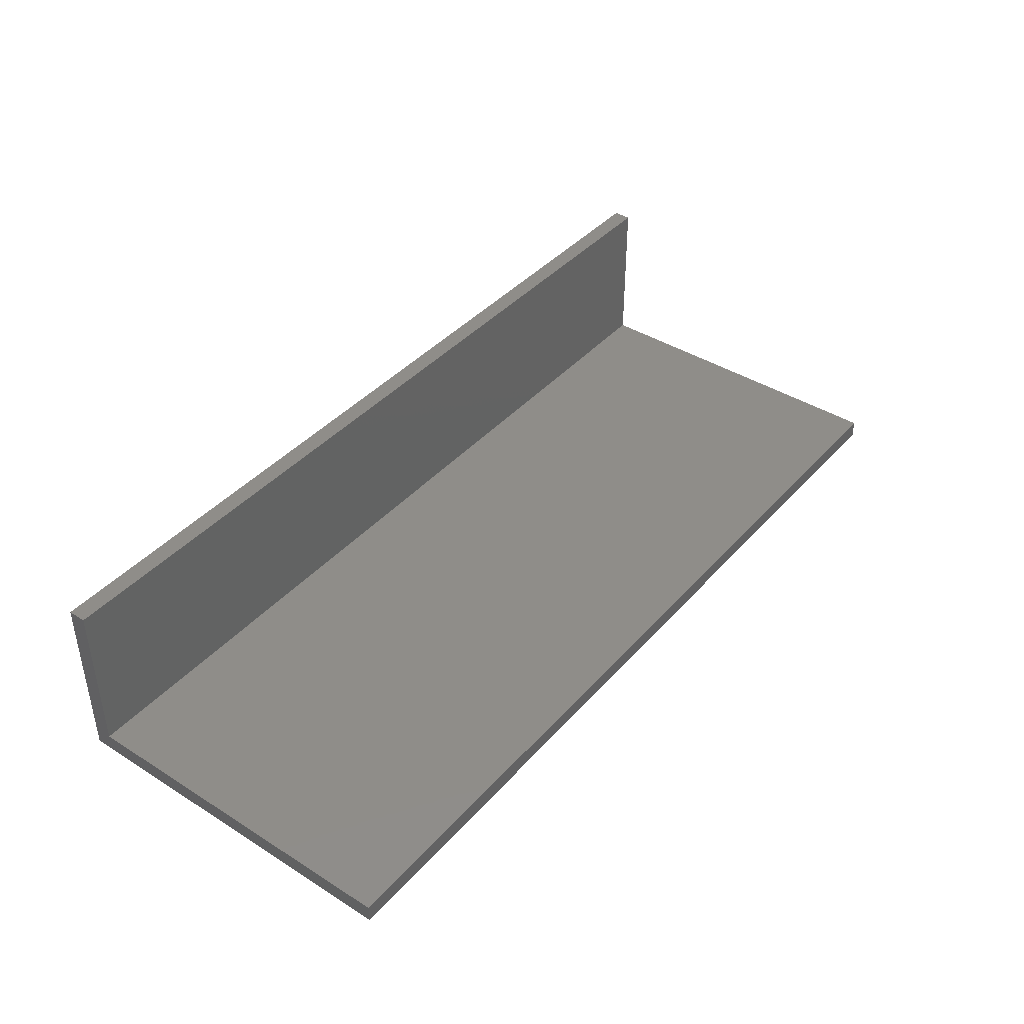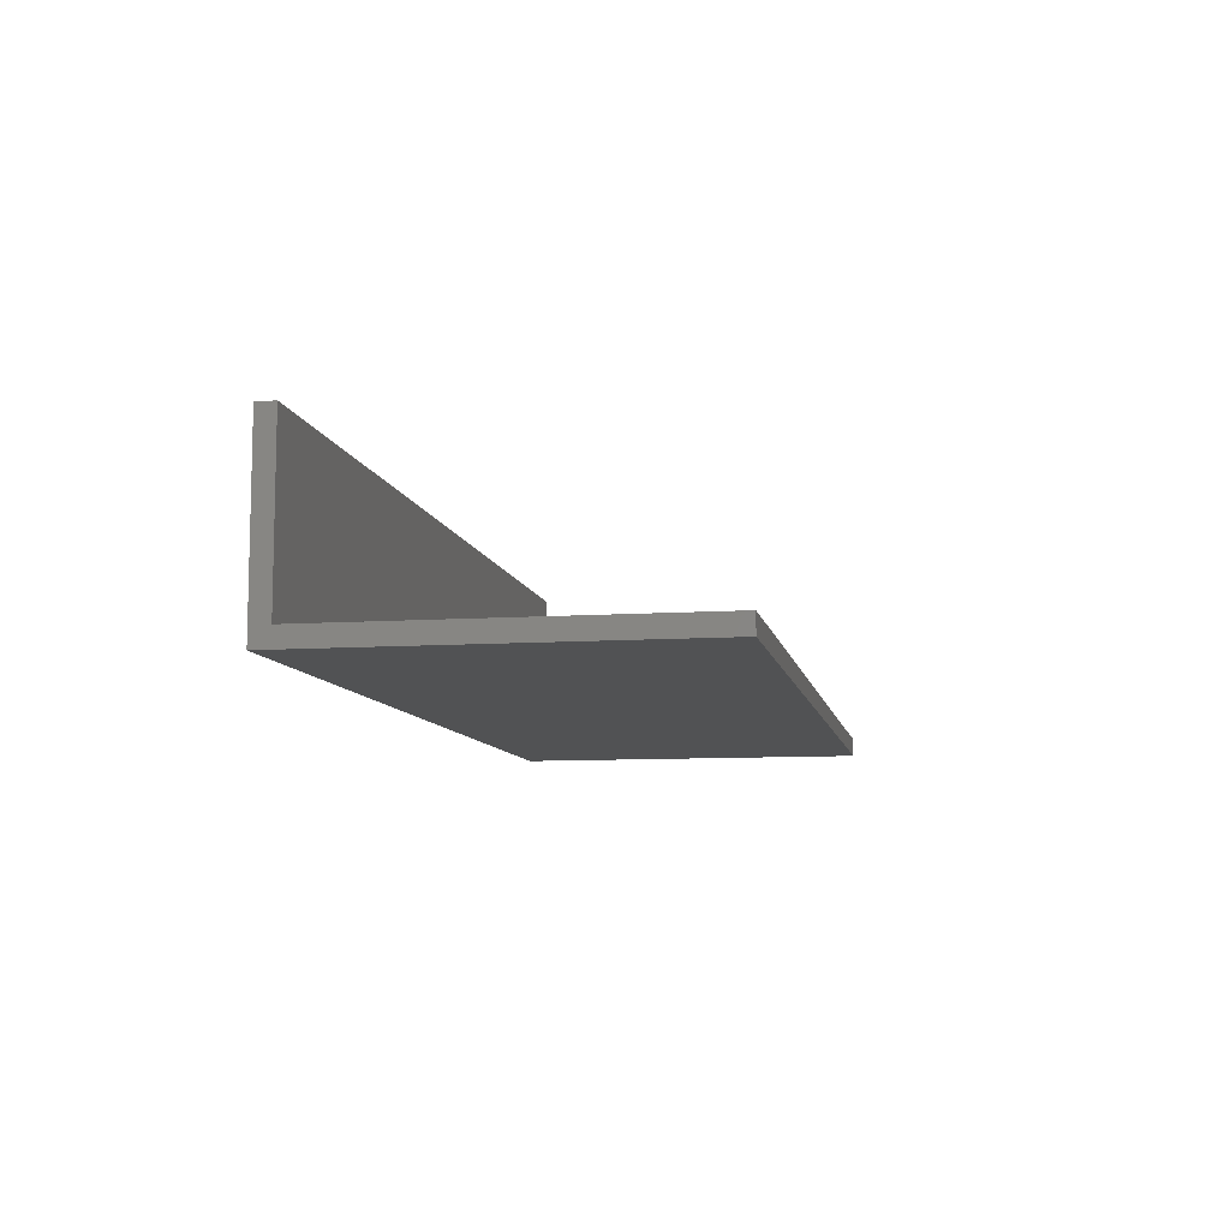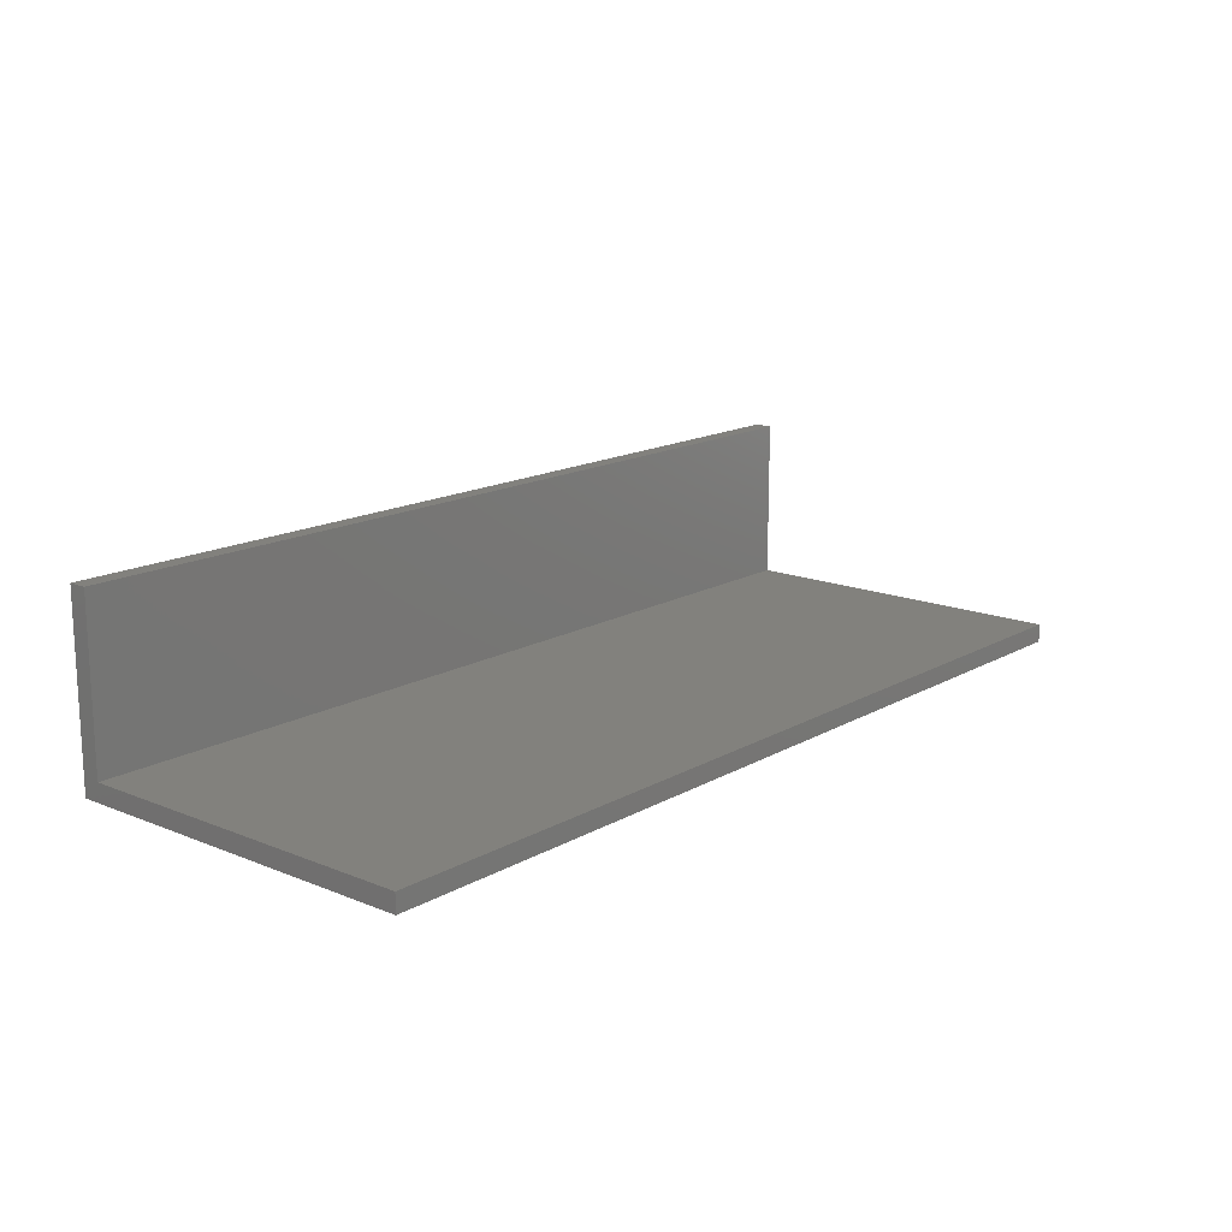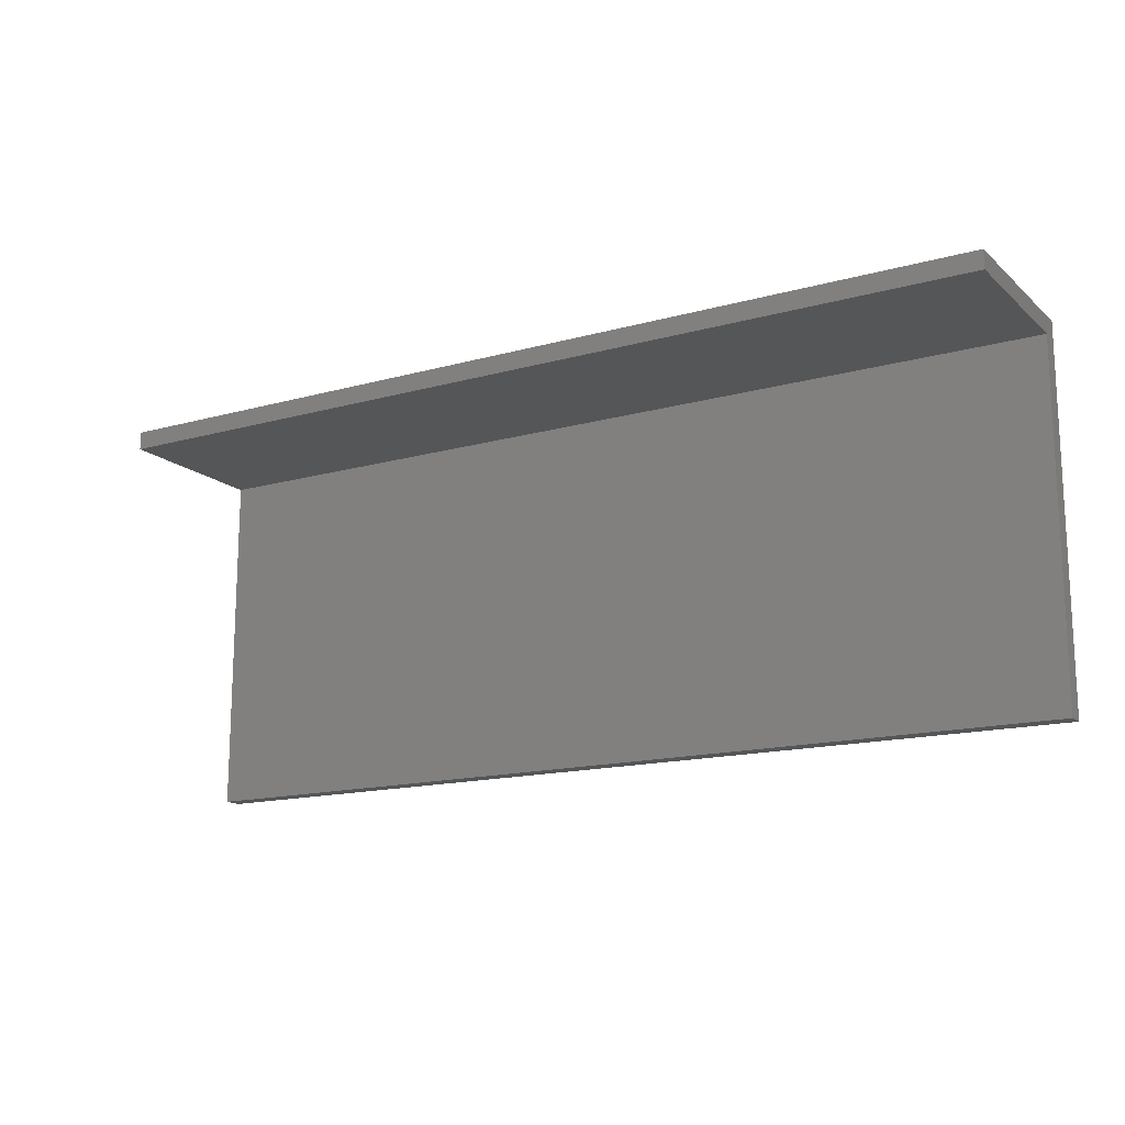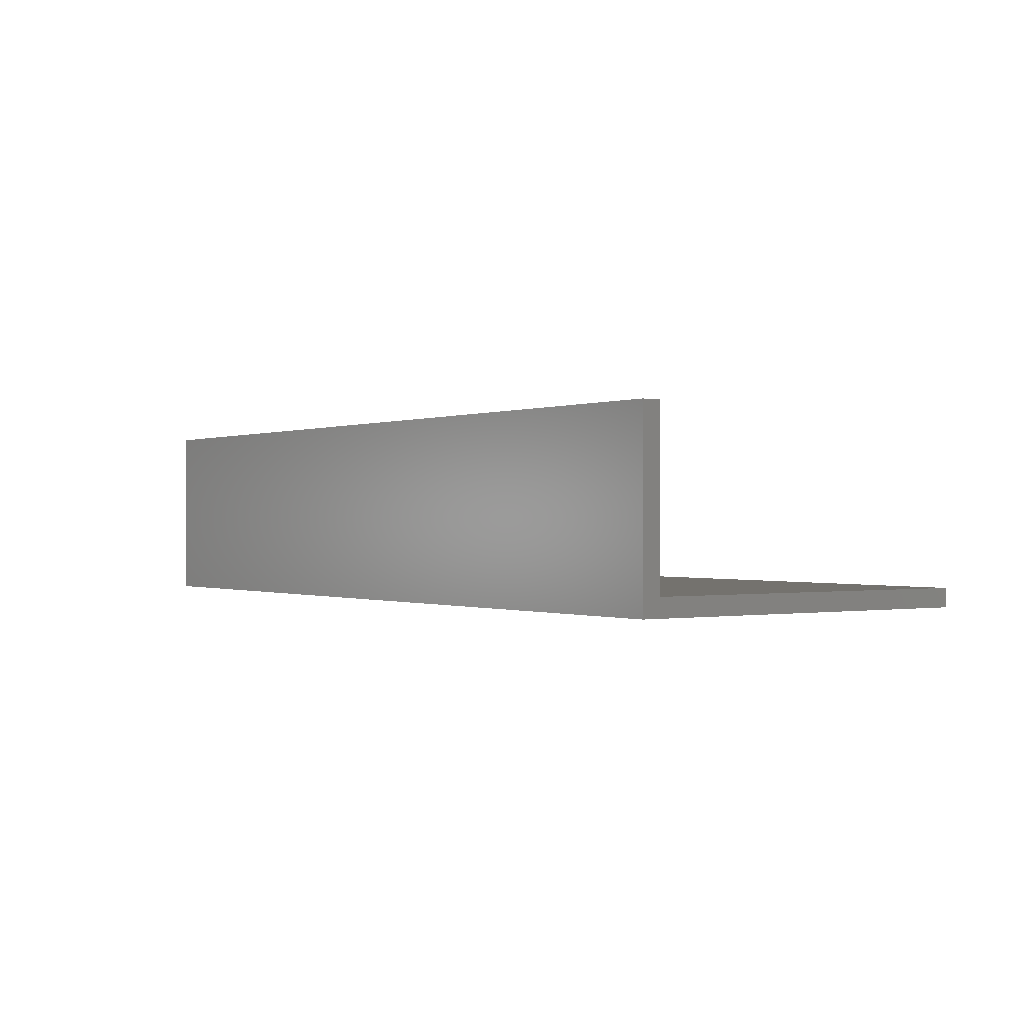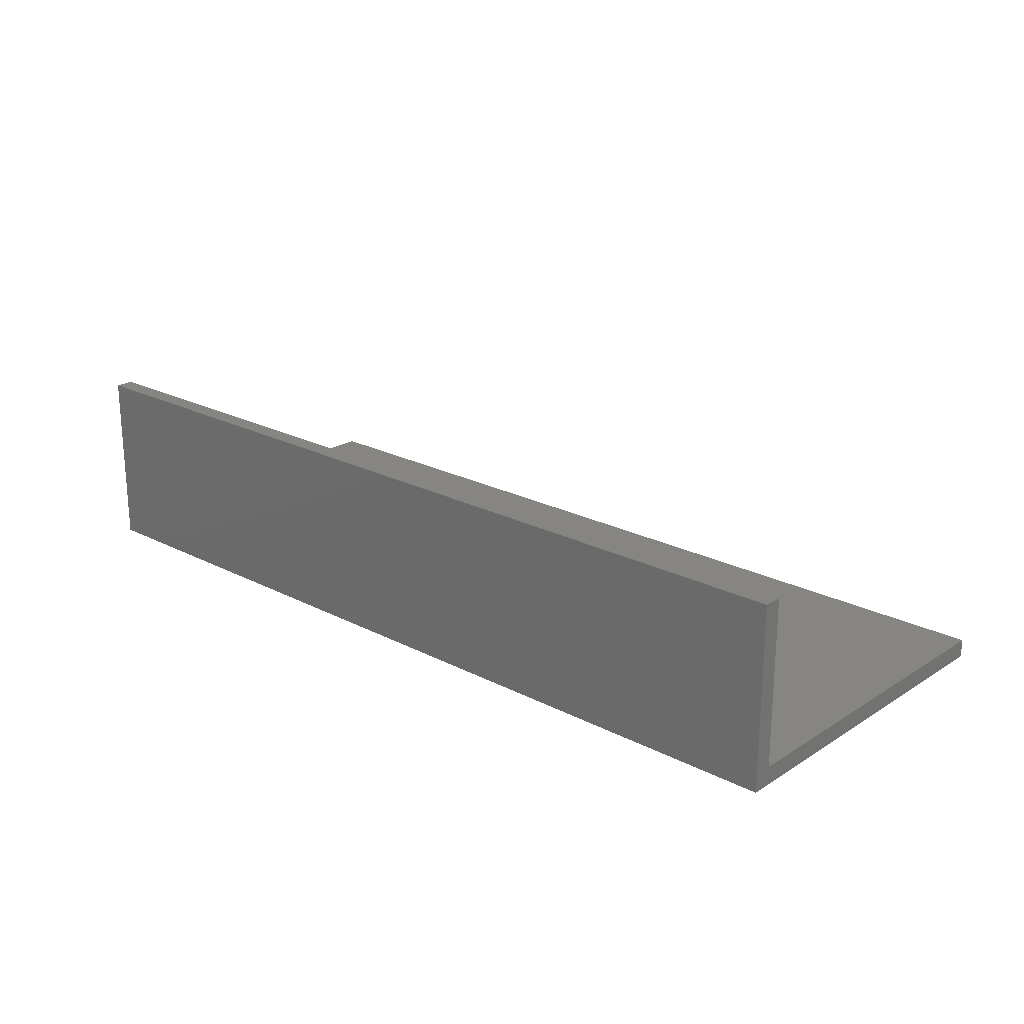
<metadata>
{"format":"stl","ext":"stl","renderer":"f3d","projection":"perspective","resolution":1024,"background":"white","views":[{"elev":40.9,"azim":127.4,"up":"+Y"},{"elev":-9.0,"azim":100.5,"up":"+Y"},{"elev":15.6,"azim":130.4,"up":"+Y"},{"elev":-15.4,"azim":-149.5,"up":"+Z"},{"elev":-0.3,"azim":55.5,"up":"+Y"},{"elev":21.7,"azim":42.2,"up":"+Y"}]}
</metadata>
<code>
# stl→obj: 12 verts, 20 faces
v 5.624e-35 0.015 -0.3
v 0.75 0 -0.3
v 0 0 -0.3
v 0.75 0.015 -0.3
v 5.624e-35 0.015 -0.015
v 0.75 0.015 -0.015
v 5.624e-34 0.15 -0.015
v 0.75 0.15 -0.015
v 5.624e-34 0.15 0
v 0.75 0.15 4.592e-17
v 0 0 0
v 0.75 0 4.592e-17
f 1 2 3
f 1 4 2
f 5 4 1
f 5 6 4
f 7 6 5
f 7 8 6
f 9 8 7
f 9 10 8
f 11 10 9
f 11 12 10
f 3 12 11
f 3 2 12
f 5 1 3
f 5 3 11
f 9 7 5
f 9 5 11
f 6 2 4
f 6 12 2
f 10 6 8
f 10 12 6

</code>
